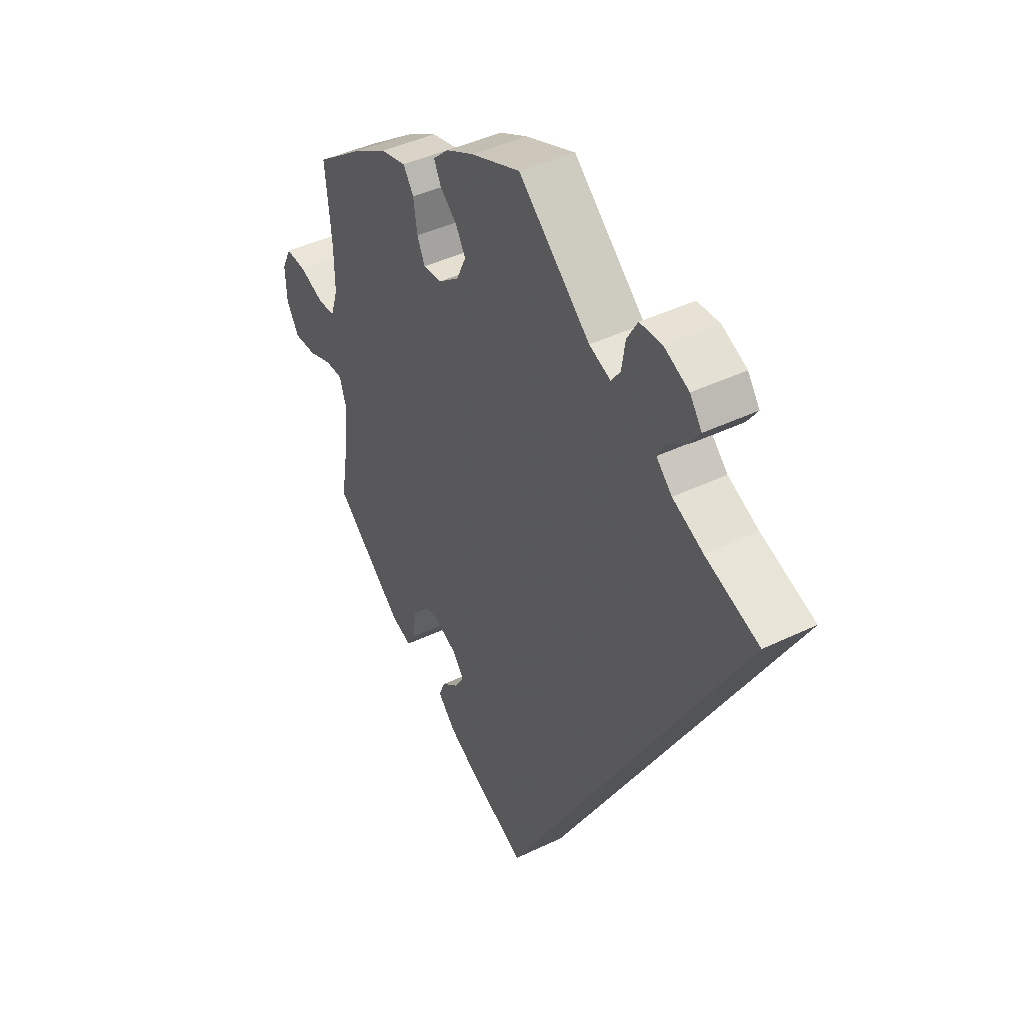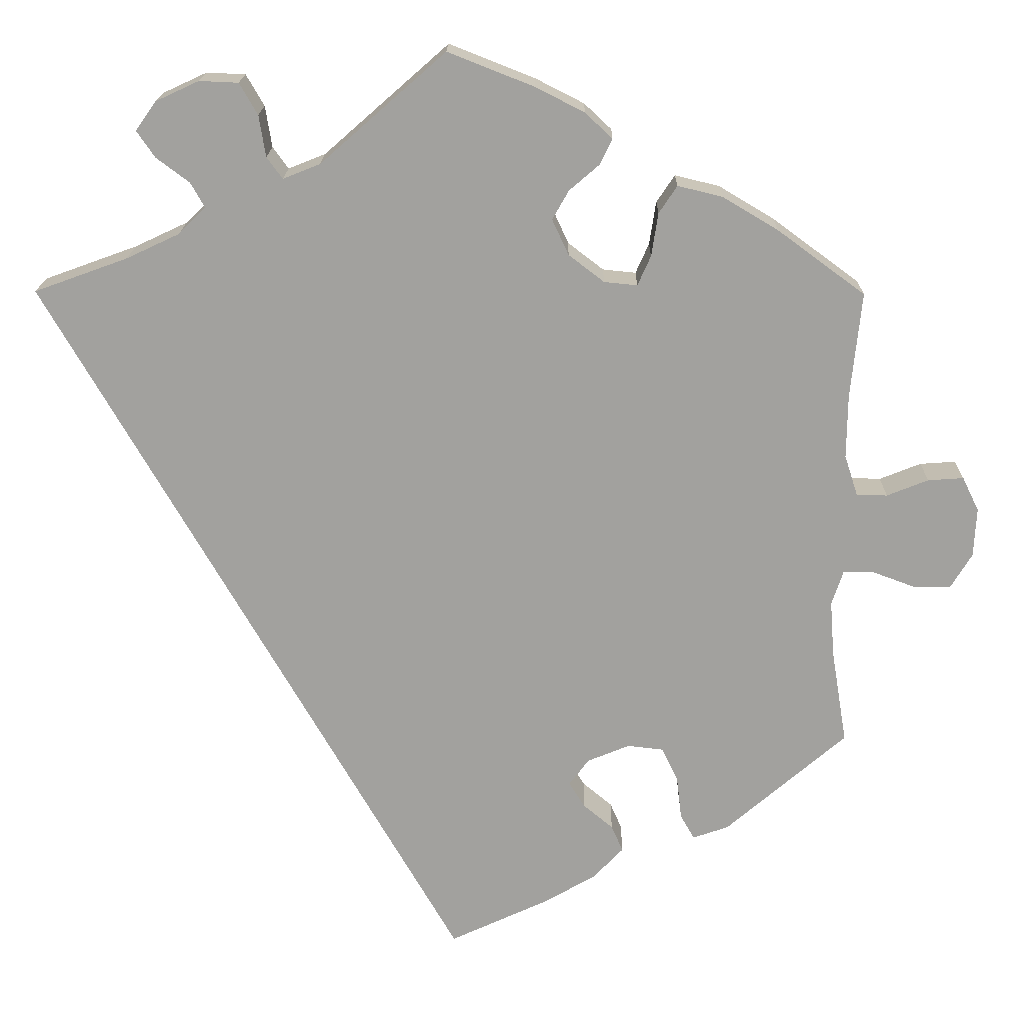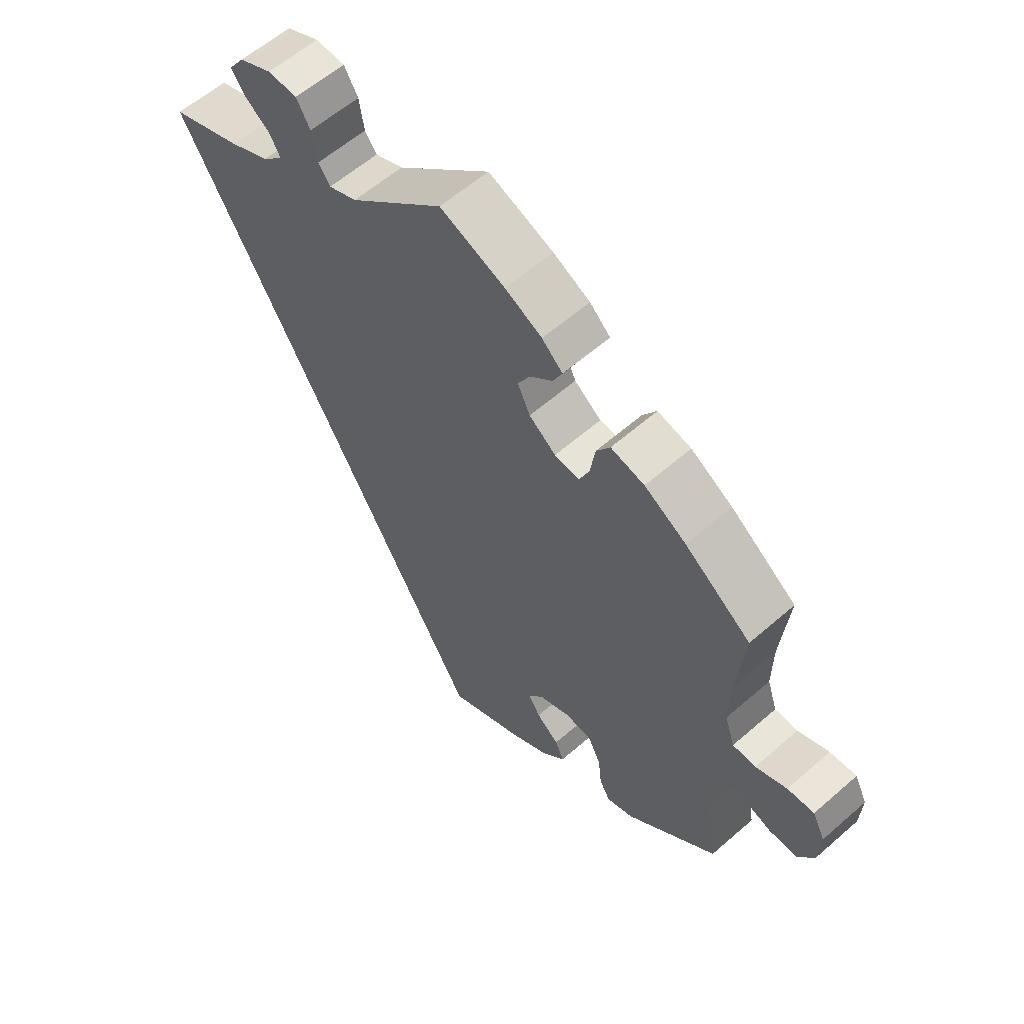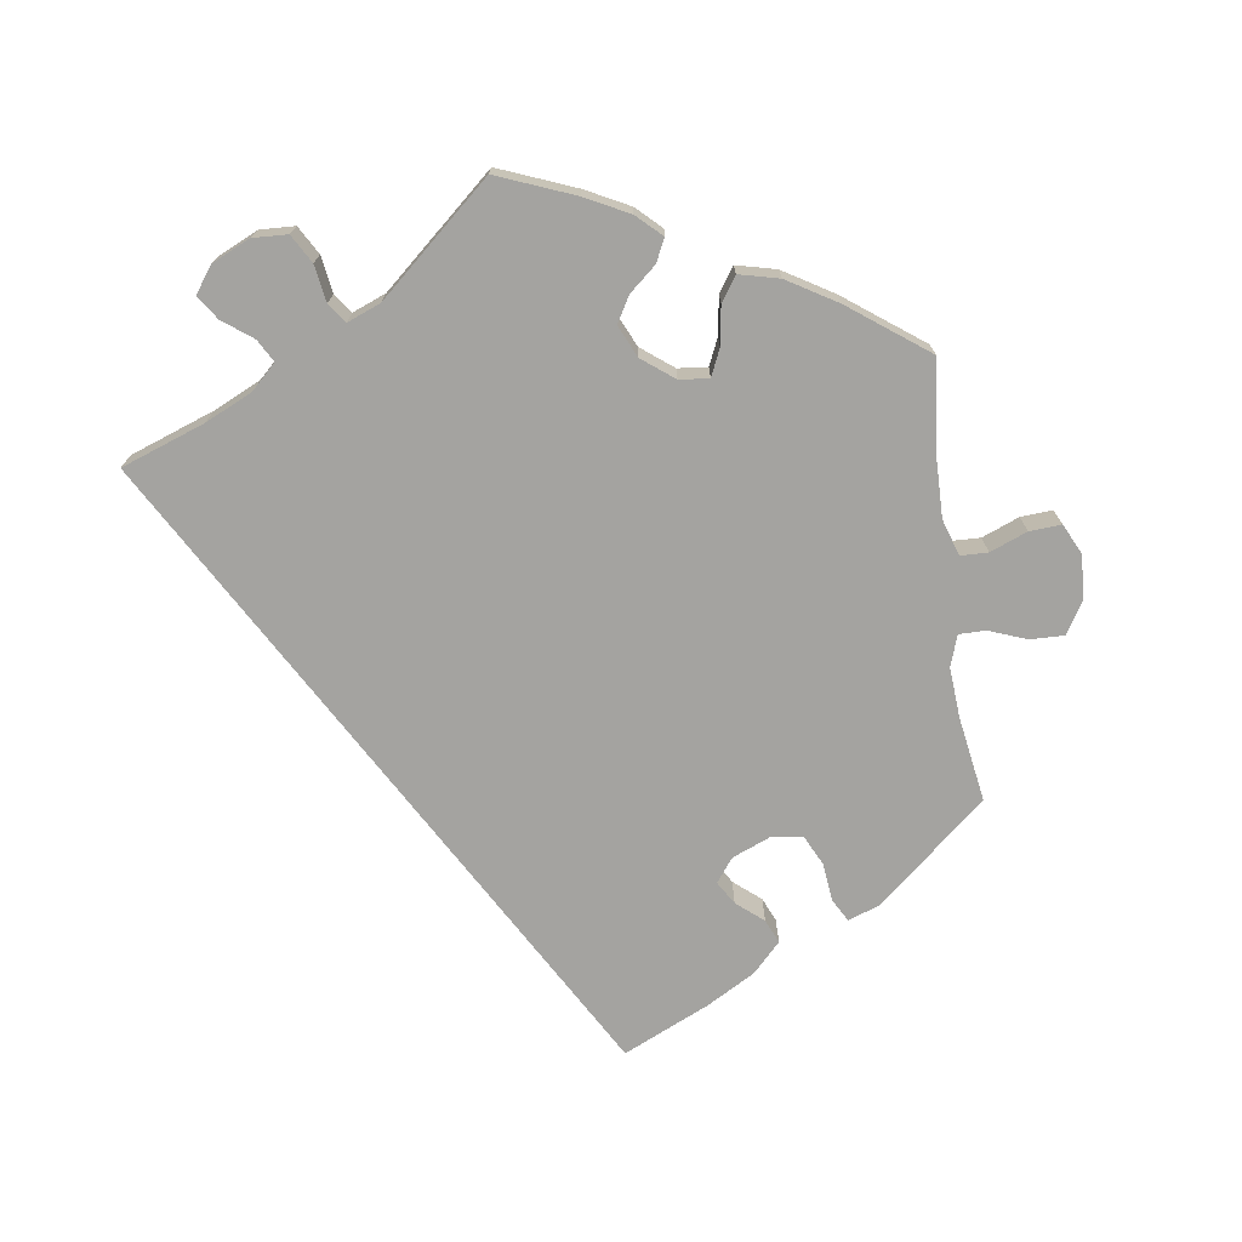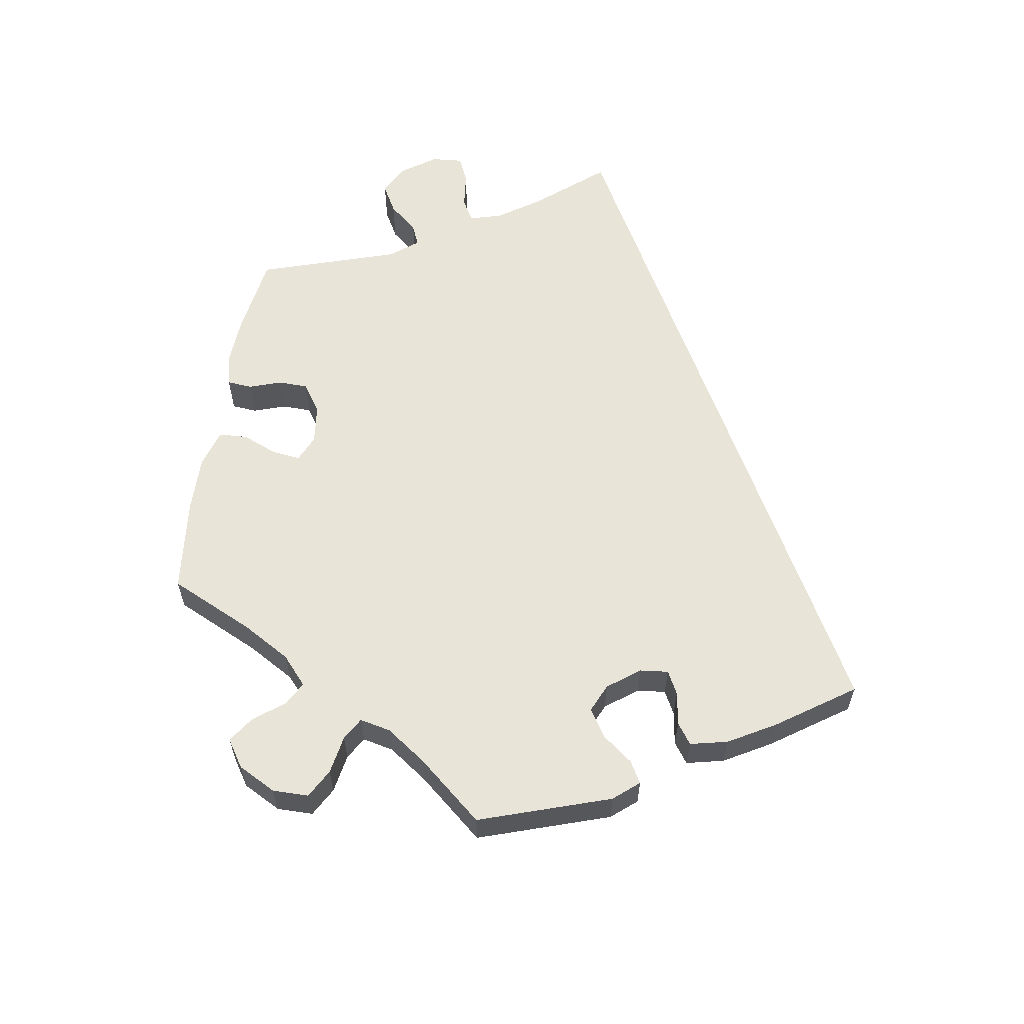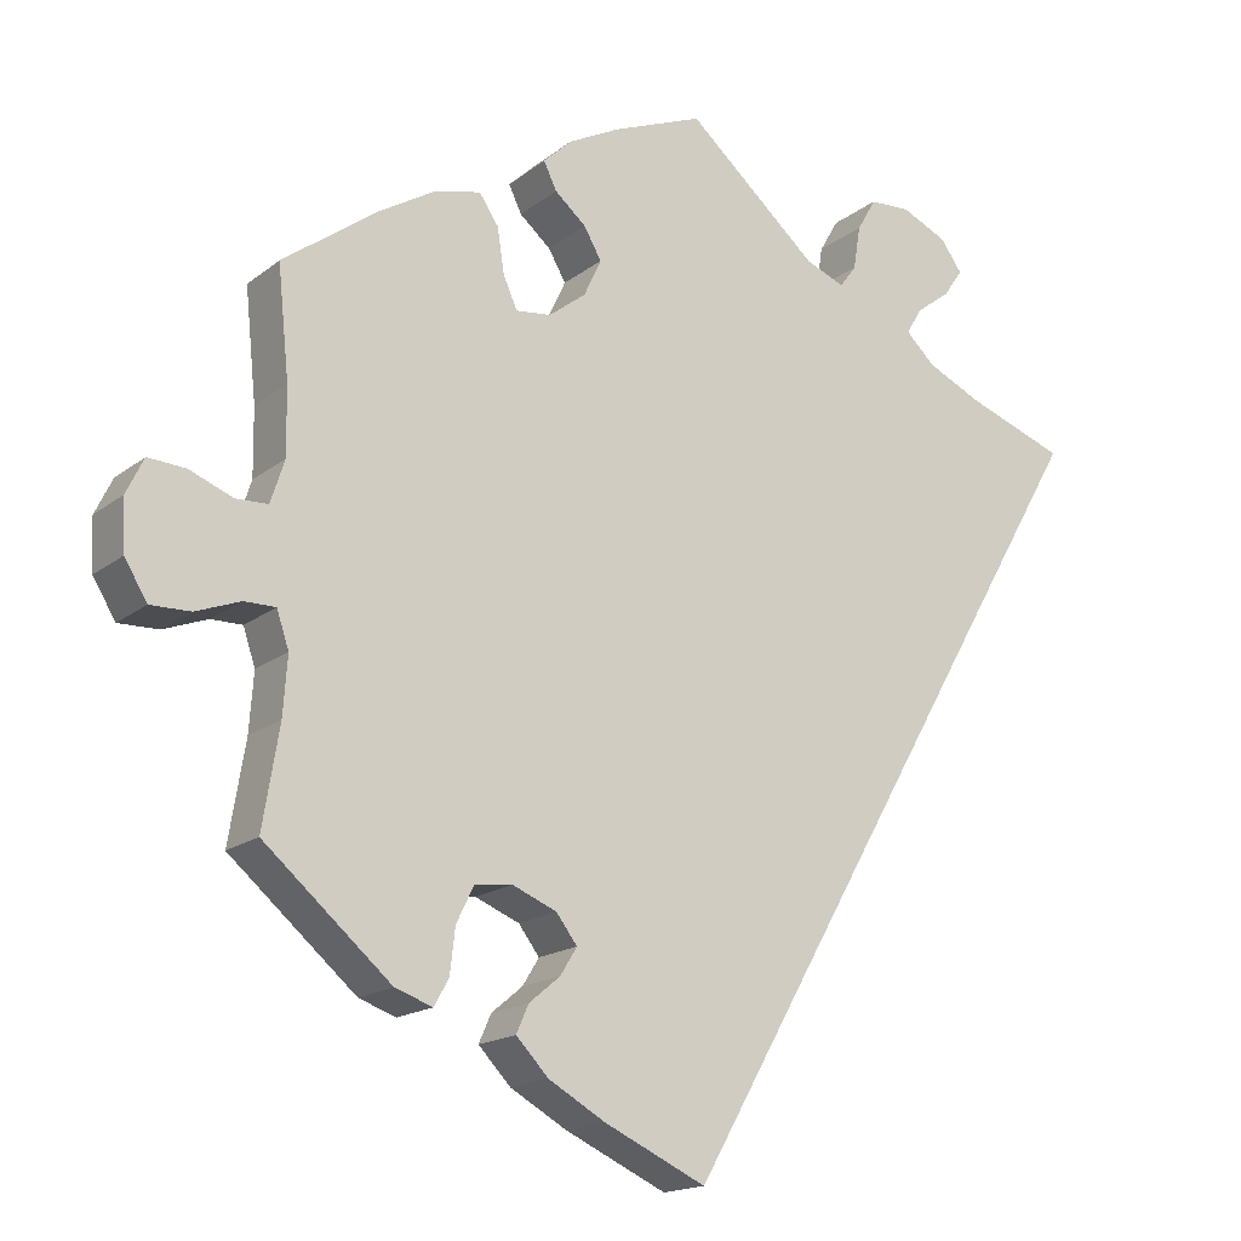
<metadata>
{"format":"obj","ext":"obj","renderer":"f3d","projection":"perspective","resolution":1024,"background":"white","views":[{"elev":42.9,"azim":-119.8,"up":"+Z"},{"elev":17.9,"azim":0.9,"up":"+Z"},{"elev":59.1,"azim":48.0,"up":"+Z"},{"elev":-73.0,"azim":8.0,"up":"+Y"},{"elev":60.6,"azim":129.8,"up":"+Y"},{"elev":-16.8,"azim":146.4,"up":"+Z"}]}
</metadata>
<code>
v 0.103 0.07 0.537
v 0.162 0.07 0.507
v 0.195 0.07 0.476
v 0.18 0.07 0.445
v 0.144 0.07 0.414
v 0.124 0.07 0.379
v 0.144 0.07 0.336
v 0.187 0.07 0.303
v 0.227 0.07 0.299
v 0.243 0.07 0.335
v 0.251 0.07 0.387
v 0.273 0.07 0.42
v 0.327 0.07 0.407
v 0.394 0.07 0.367
v 0.5 0.07 0.289
v 0.487 0.07 0.162
v 0.486 0.07 0.085
v 0.502 0.07 0.036
v 0.539 0.07 0.035
v 0.589 0.07 0.055
v 0.632 0.07 0.058
v 0.652 0.07 0.017
v 0.649 0.07 -0.042
v 0.623 0.07 -0.085
v 0.577 0.07 -0.084
v 0.526 0.07 -0.065
v 0.49 0.07 -0.065
v 0.476 0.07 -0.107
v 0.481 0.07 -0.174
v 0.5 0.07 -0.289
v 0.354 0.07 -0.415
v 0.311 0.07 -0.43
v 0.294 0.07 -0.4
v 0.288 0.07 -0.348
v 0.268 0.07 -0.307
v 0.225 0.07 -0.302
v 0.174 0.07 -0.323
v 0.15 0.07 -0.355
v 0.169 0.07 -0.386
v 0.205 0.07 -0.416
v 0.219 0.07 -0.448
v 0.182 0.07 -0.487
v 0.117 0.07 -0.524
v 0 0.07 -0.578
v -0.501 0.07 0.289
v -0.388 0.07 0.33
v -0.324 0.07 0.36
v -0.291 0.07 0.392
v -0.308 0.07 0.422
v -0.348 0.07 0.452
v -0.37 0.07 0.484
v -0.345 0.07 0.519
v -0.293 0.07 0.543
v -0.246 0.07 0.541
v -0.224 0.07 0.503
v -0.216 0.07 0.453
v -0.197 0.07 0.427
v -0.152 0.07 0.445
v -0.001 0.07 0.578
v 0.103 0 0.537
v 0.162 0 0.507
v 0.195 0 0.476
v 0.18 0 0.445
v 0.144 0 0.414
v 0.124 0 0.379
v 0.144 0 0.336
v 0.187 0 0.303
v 0.227 0 0.299
v 0.243 0 0.335
v 0.251 0 0.387
v 0.273 0 0.42
v 0.327 0 0.407
v 0.394 0 0.367
v 0.5 0 0.289
v 0.487 0 0.162
v 0.486 0 0.085
v 0.502 0 0.036
v 0.539 0 0.035
v 0.589 0 0.055
v 0.632 0 0.058
v 0.652 0 0.017
v 0.649 0 -0.042
v 0.623 0 -0.085
v 0.577 0 -0.084
v 0.526 0 -0.065
v 0.49 0 -0.065
v 0.476 0 -0.107
v 0.481 0 -0.174
v 0.5 0 -0.289
v 0.354 0 -0.415
v 0.311 0 -0.43
v 0.294 0 -0.4
v 0.288 0 -0.348
v 0.268 0 -0.307
v 0.225 0 -0.302
v 0.174 0 -0.323
v 0.15 0 -0.355
v 0.169 0 -0.386
v 0.205 0 -0.416
v 0.219 0 -0.448
v 0.182 0 -0.487
v 0.117 0 -0.524
v 0 0 -0.578
v -0.501 0 0.289
v -0.388 0 0.33
v -0.324 0 0.36
v -0.291 0 0.392
v -0.308 0 0.422
v -0.348 0 0.452
v -0.37 0 0.484
v -0.345 0 0.519
v -0.293 0 0.543
v -0.246 0 0.541
v -0.224 0 0.503
v -0.216 0 0.453
v -0.197 0 0.427
v -0.152 0 0.445
v -0.001 0 0.578
f 58 59 1 2
f 57 58 2 3
f 53 54 55 56
f 53 56 57
f 52 53 57
f 49 50 51 52
f 48 49 52 57
f 47 48 57 3
f 43 44 45 46
f 39 40 41 42
f 38 39 42 43
f 31 32 33 34
f 29 30 31 34
f 28 29 34 35
f 27 28 35 36
f 23 24 25 26
f 23 26 27
f 22 23 27
f 19 20 21 22
f 18 19 22 27
f 17 18 27 36
f 13 14 15 16
f 10 11 12 13
f 9 10 13 16
f 8 9 16 17
f 47 3 4 5
f 47 5 6
f 38 43 46 47
f 37 38 47 6
f 8 17 36 37
f 7 8 37
f 6 7 37
f 61 60 118 117
f 62 61 117 116
f 115 114 113 112
f 116 115 112
f 116 112 111
f 111 110 109 108
f 116 111 108 107
f 62 116 107 106
f 105 104 103 102
f 101 100 99 98
f 102 101 98 97
f 93 92 91 90
f 93 90 89 88
f 94 93 88 87
f 95 94 87 86
f 85 84 83 82
f 86 85 82
f 86 82 81
f 81 80 79 78
f 86 81 78 77
f 95 86 77 76
f 75 74 73 72
f 72 71 70 69
f 75 72 69 68
f 76 75 68 67
f 64 63 62 106
f 65 64 106
f 106 105 102 97
f 65 106 97 96
f 96 95 76 67
f 96 67 66
f 96 66 65
f 1 60 61 2
f 2 61 62 3
f 3 62 63 4
f 4 63 64 5
f 5 64 65 6
f 6 65 66 7
f 7 66 67 8
f 8 67 68 9
f 9 68 69 10
f 10 69 70 11
f 11 70 71 12
f 12 71 72 13
f 13 72 73 14
f 14 73 74 15
f 15 74 75 16
f 16 75 76 17
f 17 76 77 18
f 18 77 78 19
f 19 78 79 20
f 20 79 80 21
f 21 80 81 22
f 22 81 82 23
f 23 82 83 24
f 24 83 84 25
f 25 84 85 26
f 26 85 86 27
f 27 86 87 28
f 28 87 88 29
f 29 88 89 30
f 30 89 90 31
f 31 90 91 32
f 32 91 92 33
f 33 92 93 34
f 34 93 94 35
f 35 94 95 36
f 36 95 96 37
f 37 96 97 38
f 38 97 98 39
f 39 98 99 40
f 40 99 100 41
f 41 100 101 42
f 42 101 102 43
f 43 102 103 44
f 44 103 104 45
f 45 104 105 46
f 46 105 106 47
f 47 106 107 48
f 48 107 108 49
f 49 108 109 50
f 50 109 110 51
f 51 110 111 52
f 52 111 112 53
f 53 112 113 54
f 54 113 114 55
f 55 114 115 56
f 56 115 116 57
f 57 116 117 58
f 58 117 118 59
f 59 118 60 1

</code>
